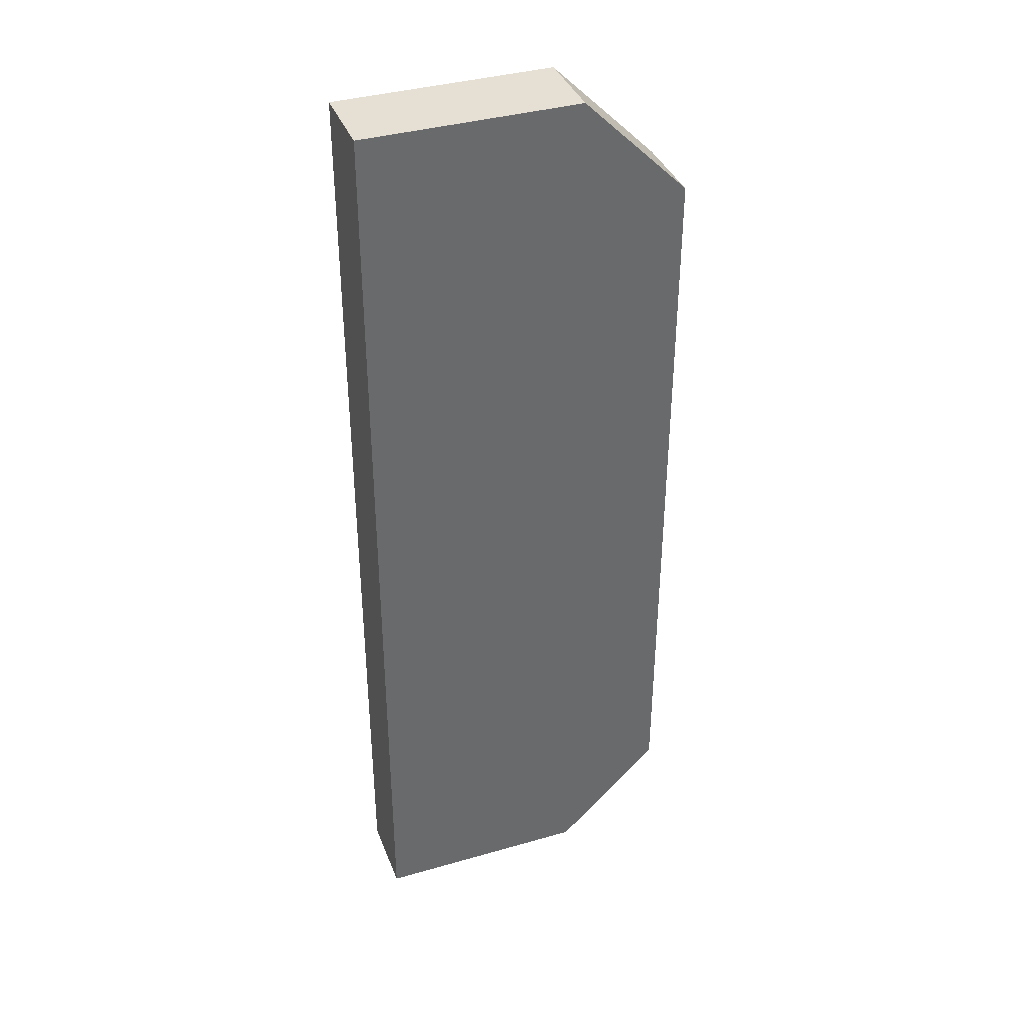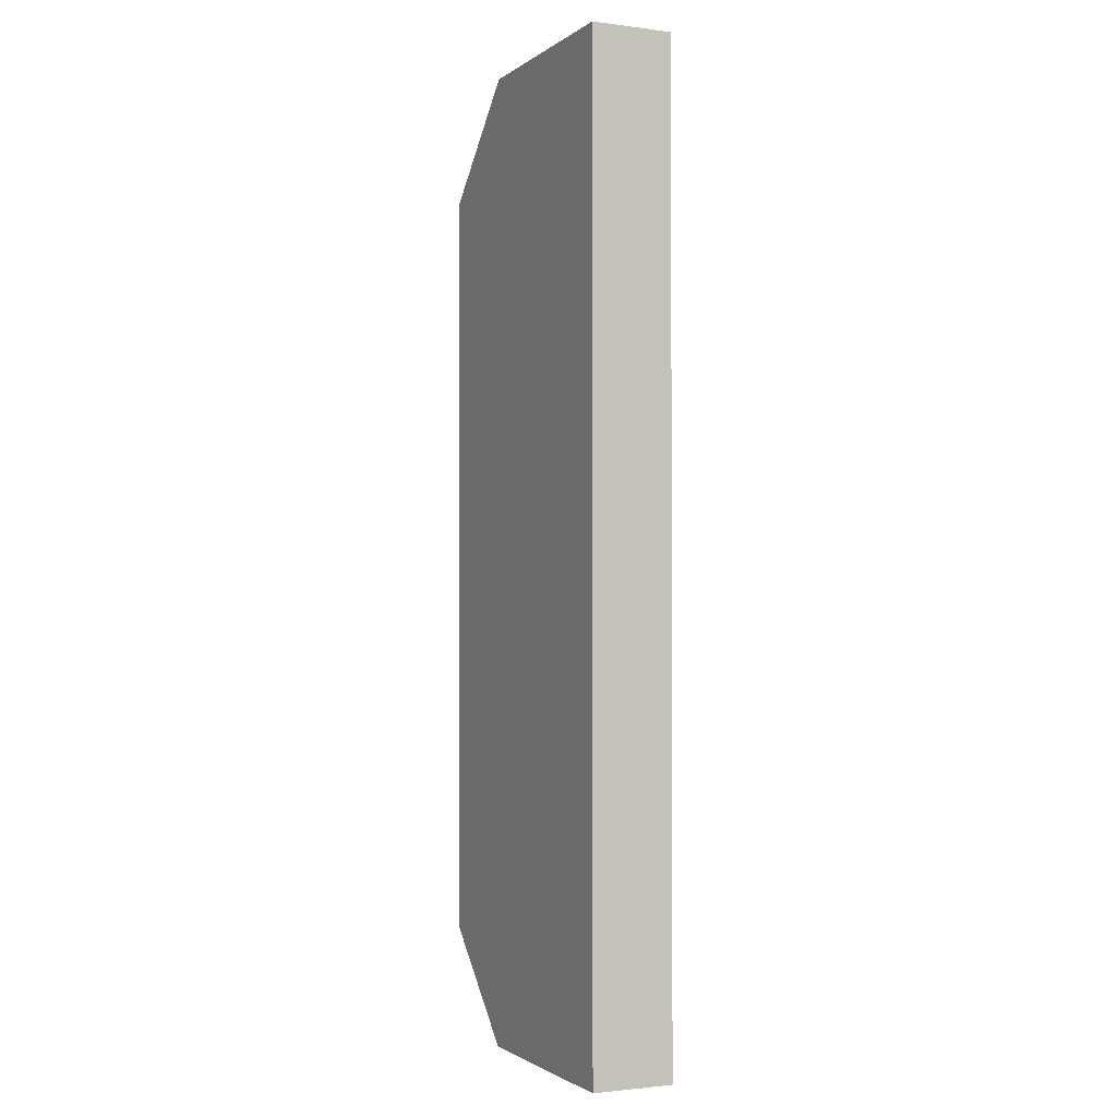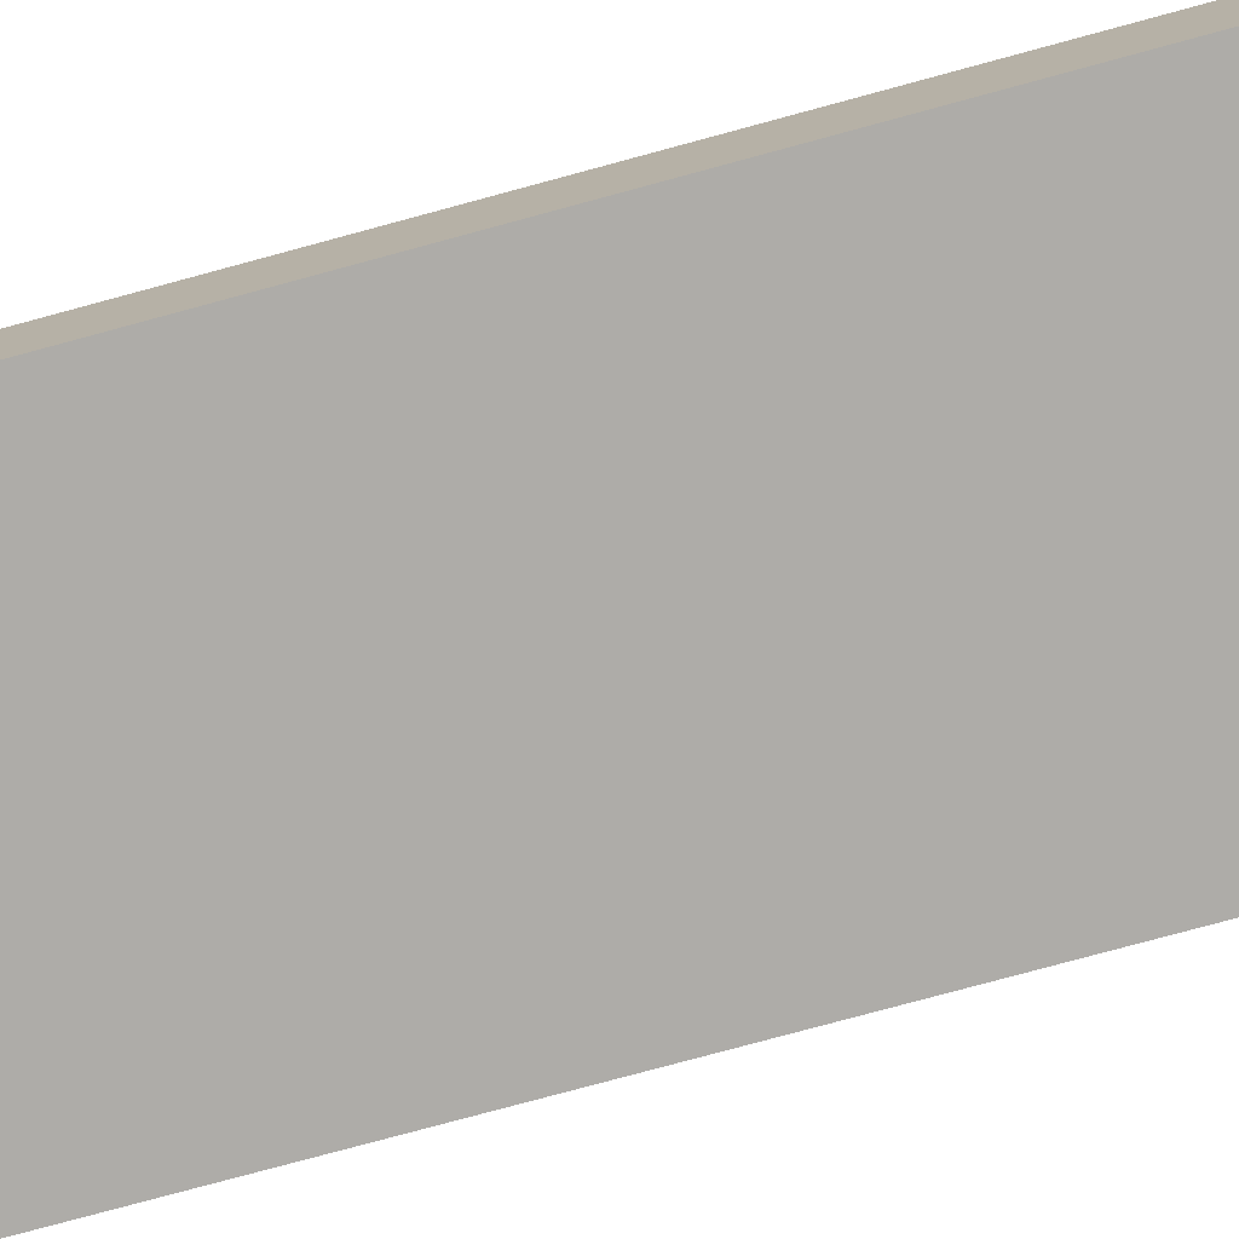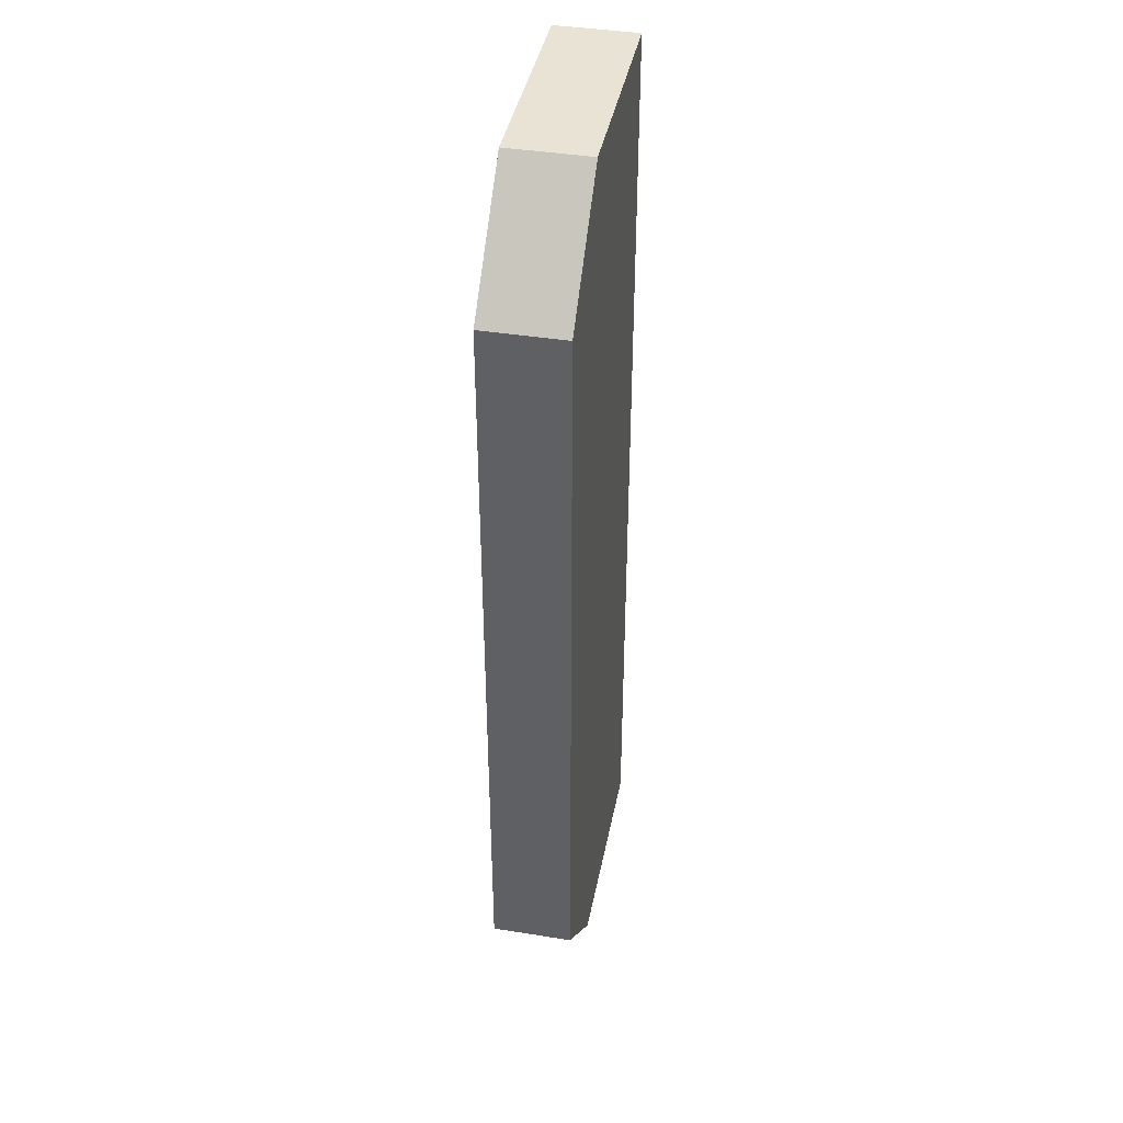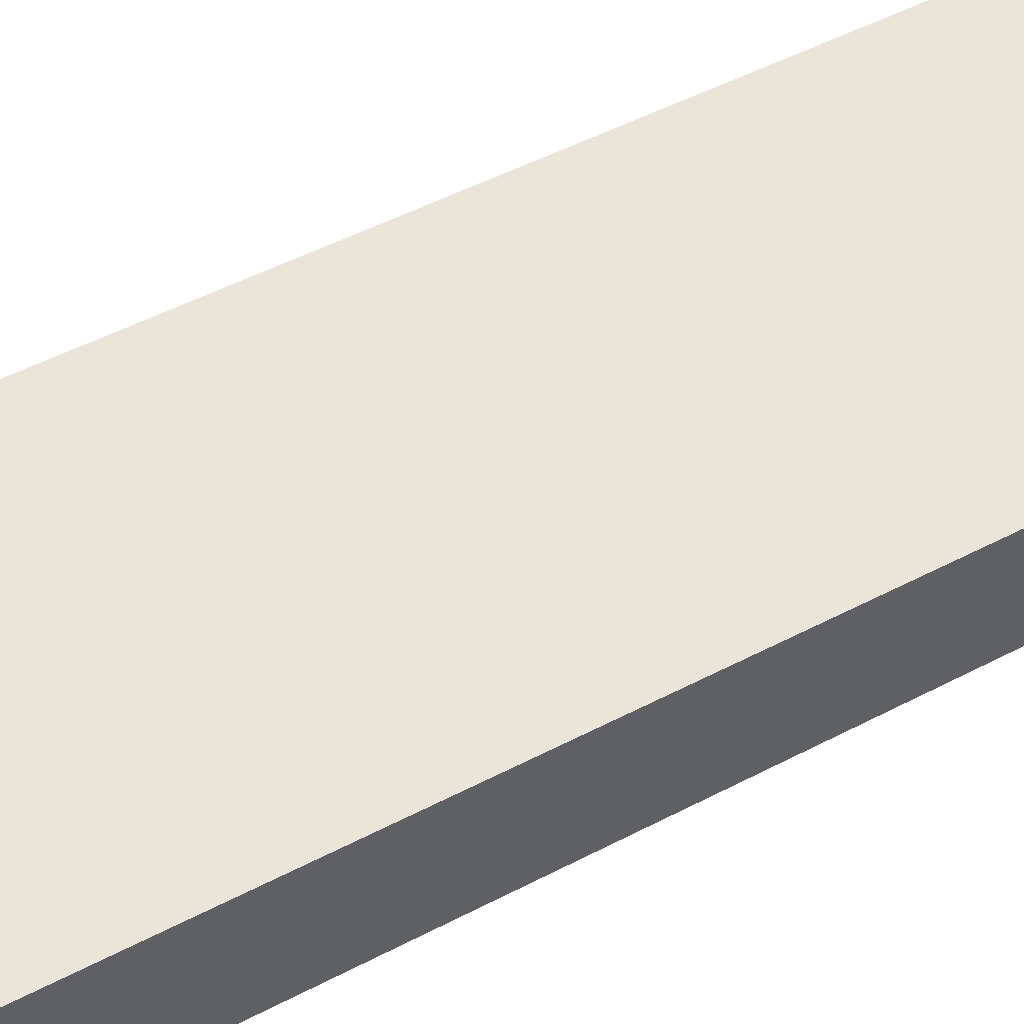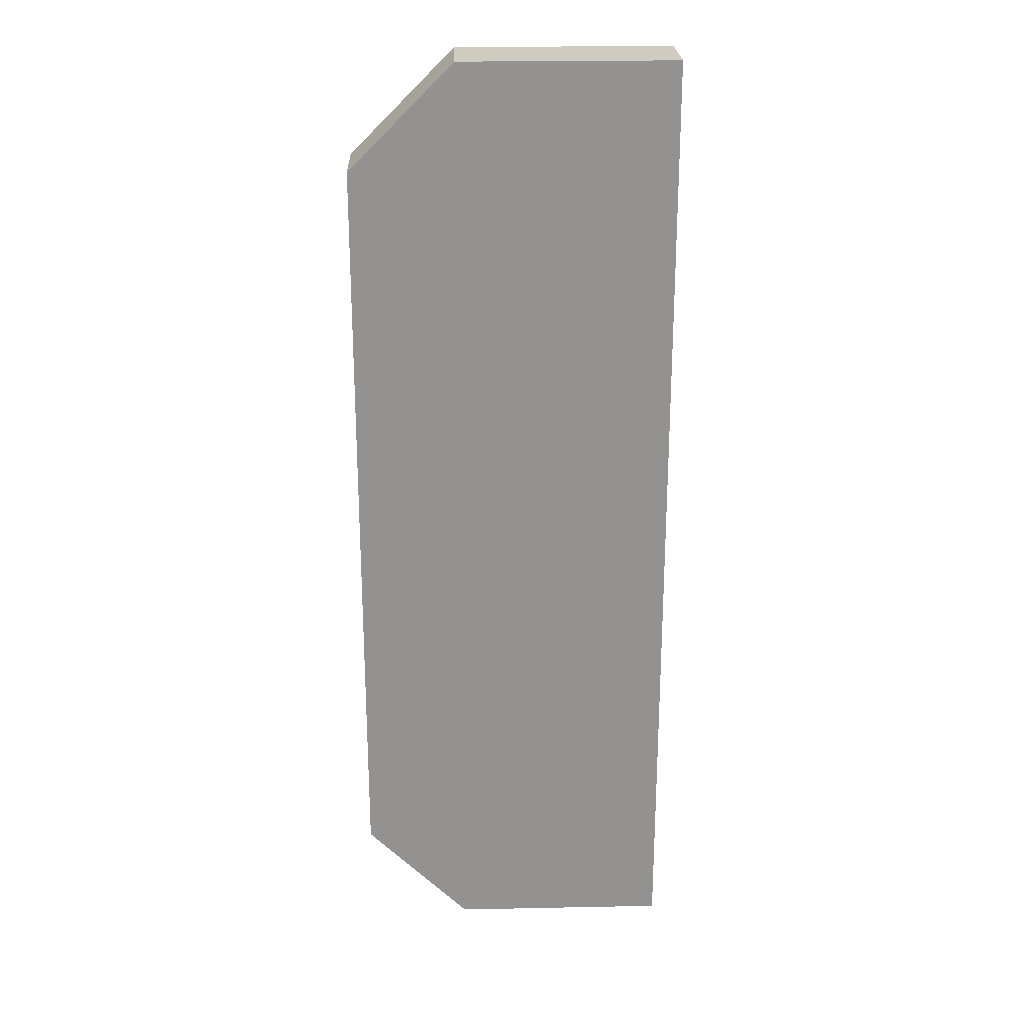
<metadata>
{"format":"obj","ext":"obj","renderer":"f3d","projection":"perspective","resolution":1024,"background":"white","views":[{"elev":38.1,"azim":-20.0,"up":"+Z"},{"elev":-1.7,"azim":-114.7,"up":"+Z"},{"elev":-77.0,"azim":105.2,"up":"+Y"},{"elev":41.3,"azim":101.0,"up":"+Z"},{"elev":45.3,"azim":-121.9,"up":"+Y"},{"elev":23.7,"azim":178.1,"up":"+Z"}]}
</metadata>
<code>
g spacers
v 0.693 1 -6
v 2 1 -4.693
v 2 0 -4.693
v 0.693 0 -6
v 2 1 4.693
v 2 0 4.693
v -2 1 -6
v -2 1 6
v 0.693 1 6
v 0.693 0 6
v -2 0 6
v -2 0 -6
f 1 2 4
f 4 2 3
f 2 5 3
f 3 5 6
f 5 2 9
f 9 2 1
f 9 1 8
f 8 1 7
f 5 9 6
f 6 9 10
f 9 8 10
f 10 8 11
f 12 11 7
f 7 11 8
f 4 12 1
f 1 12 7
f 3 6 4
f 4 6 10
f 4 10 11
f 11 12 4

</code>
